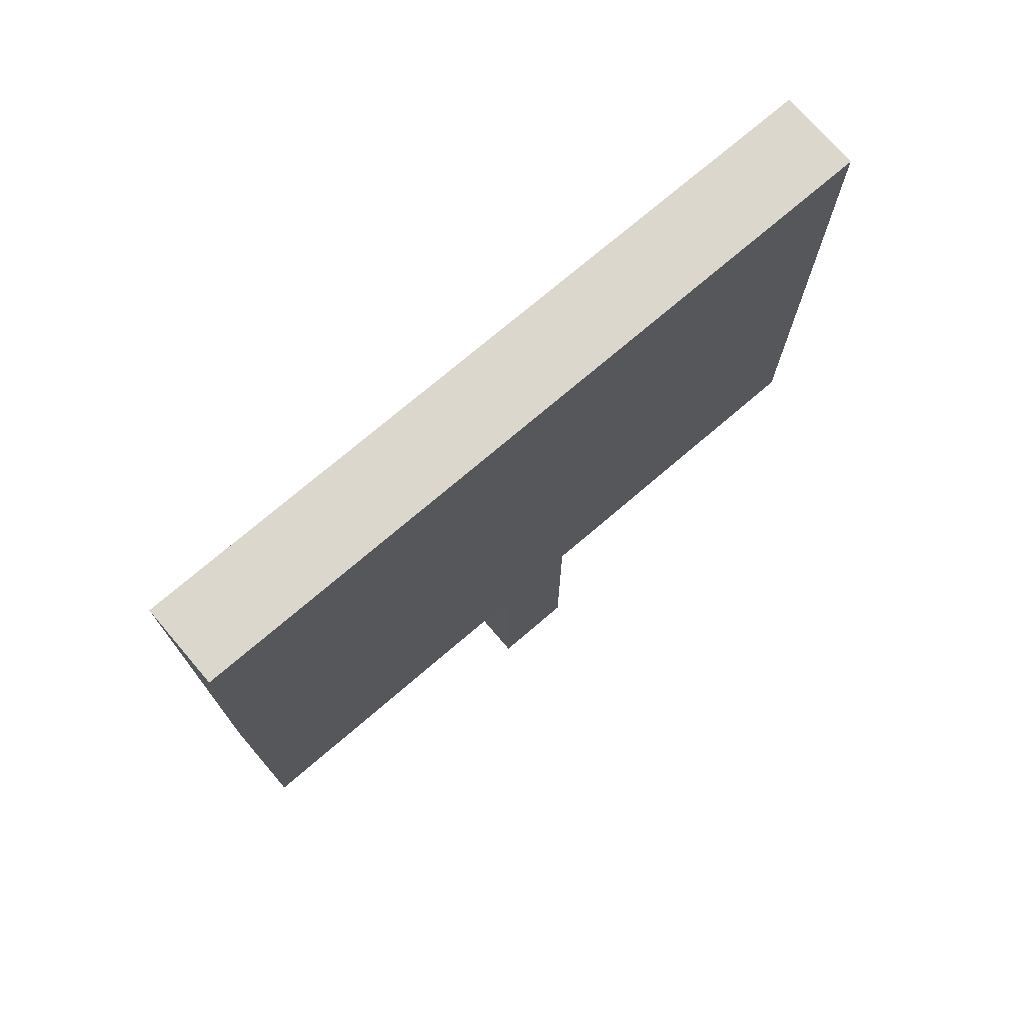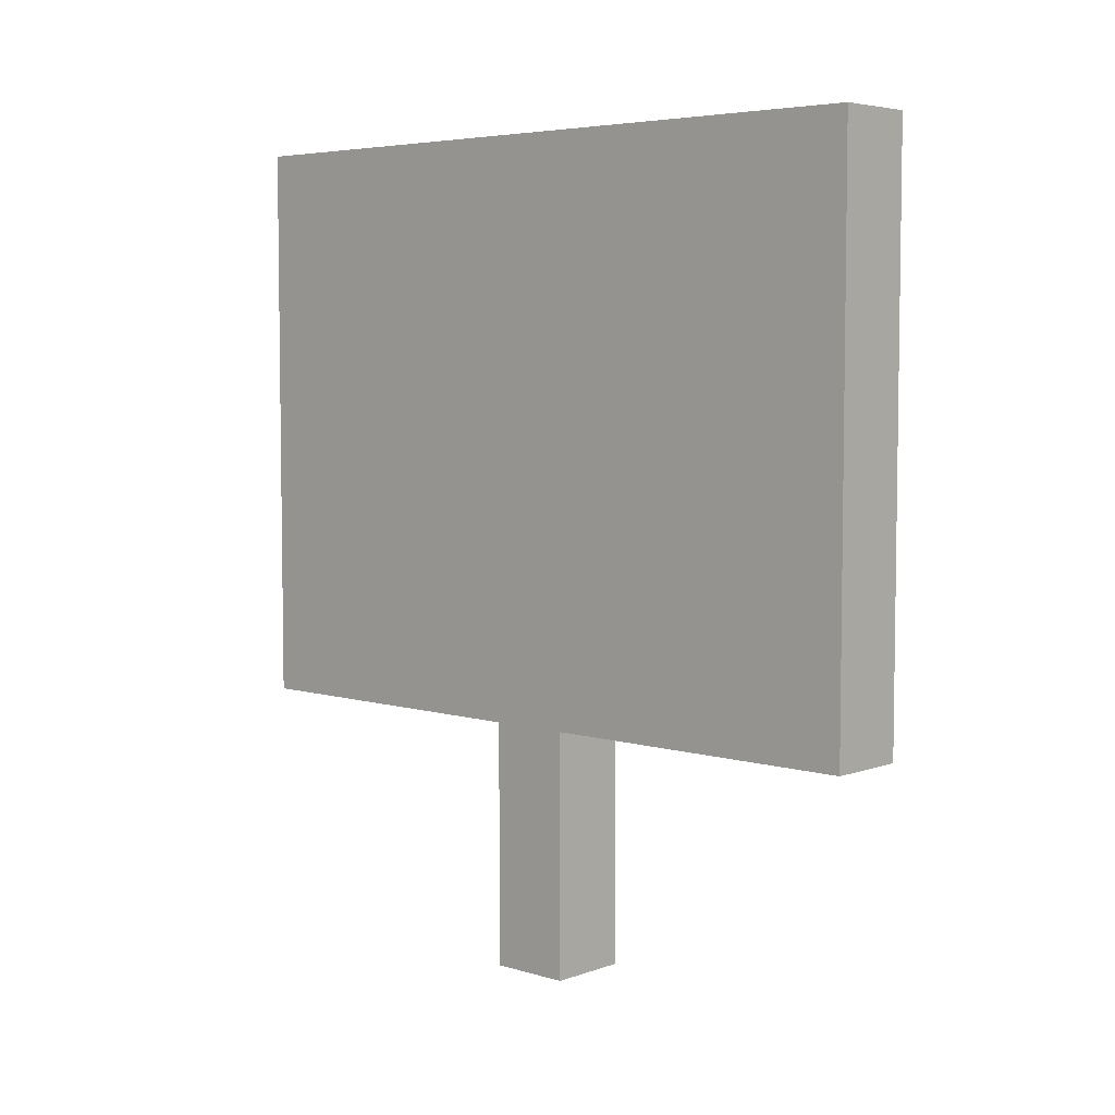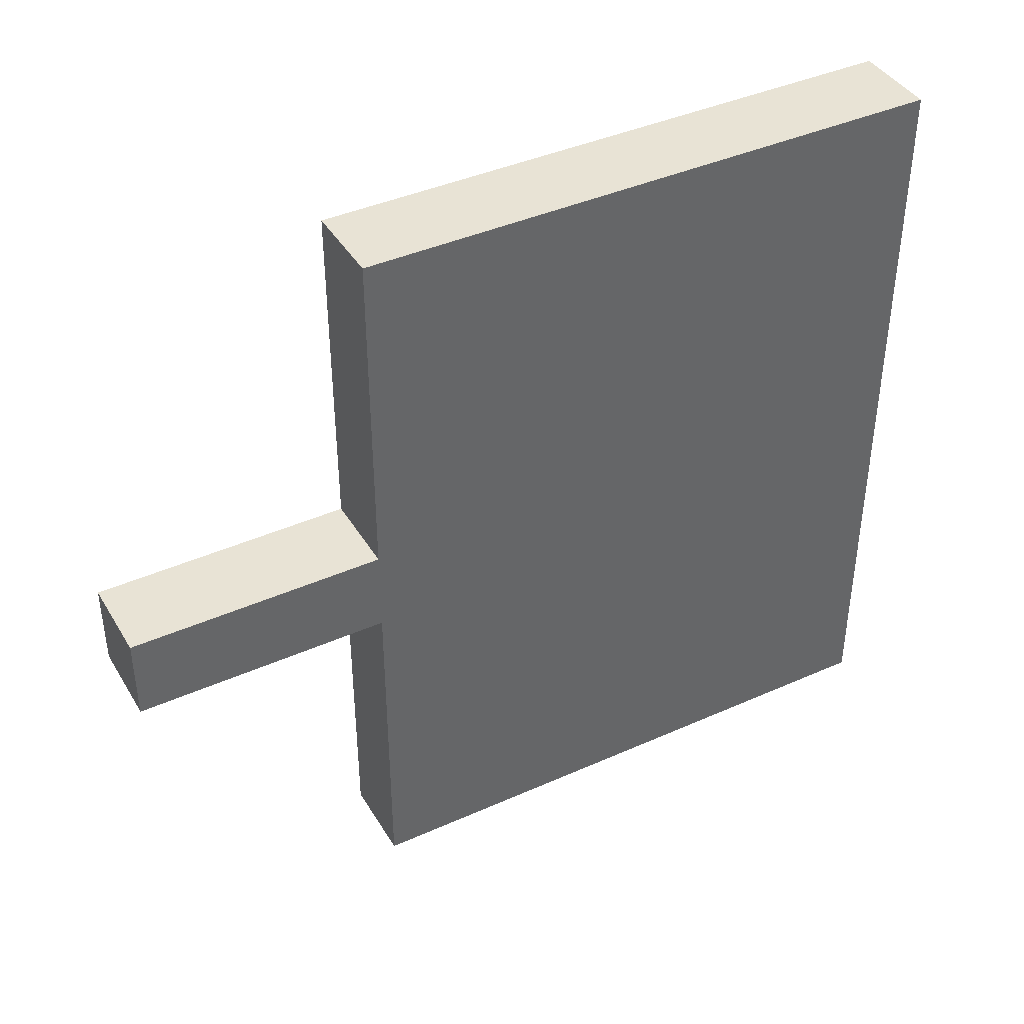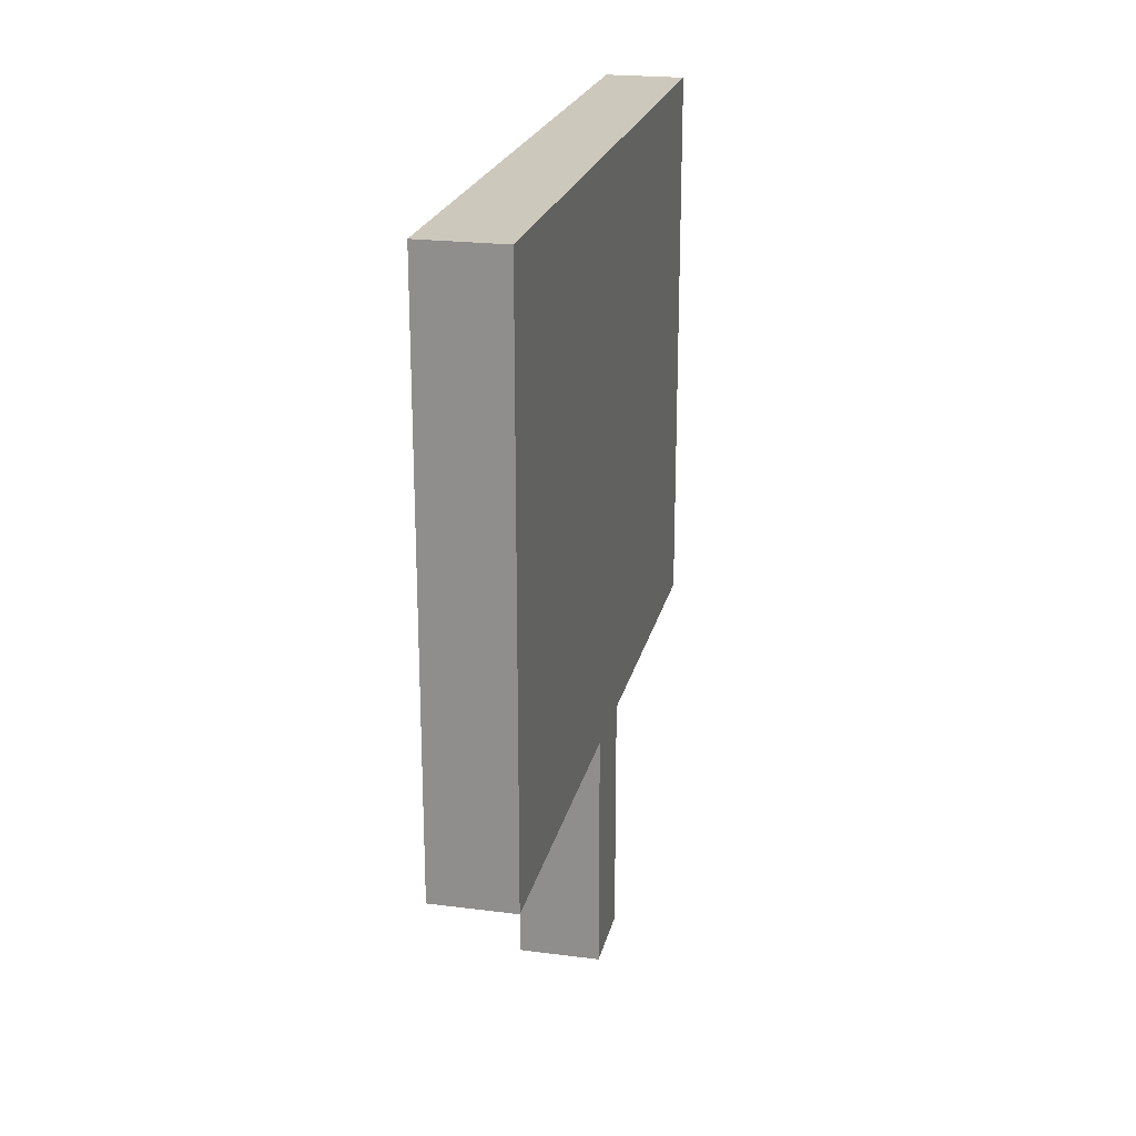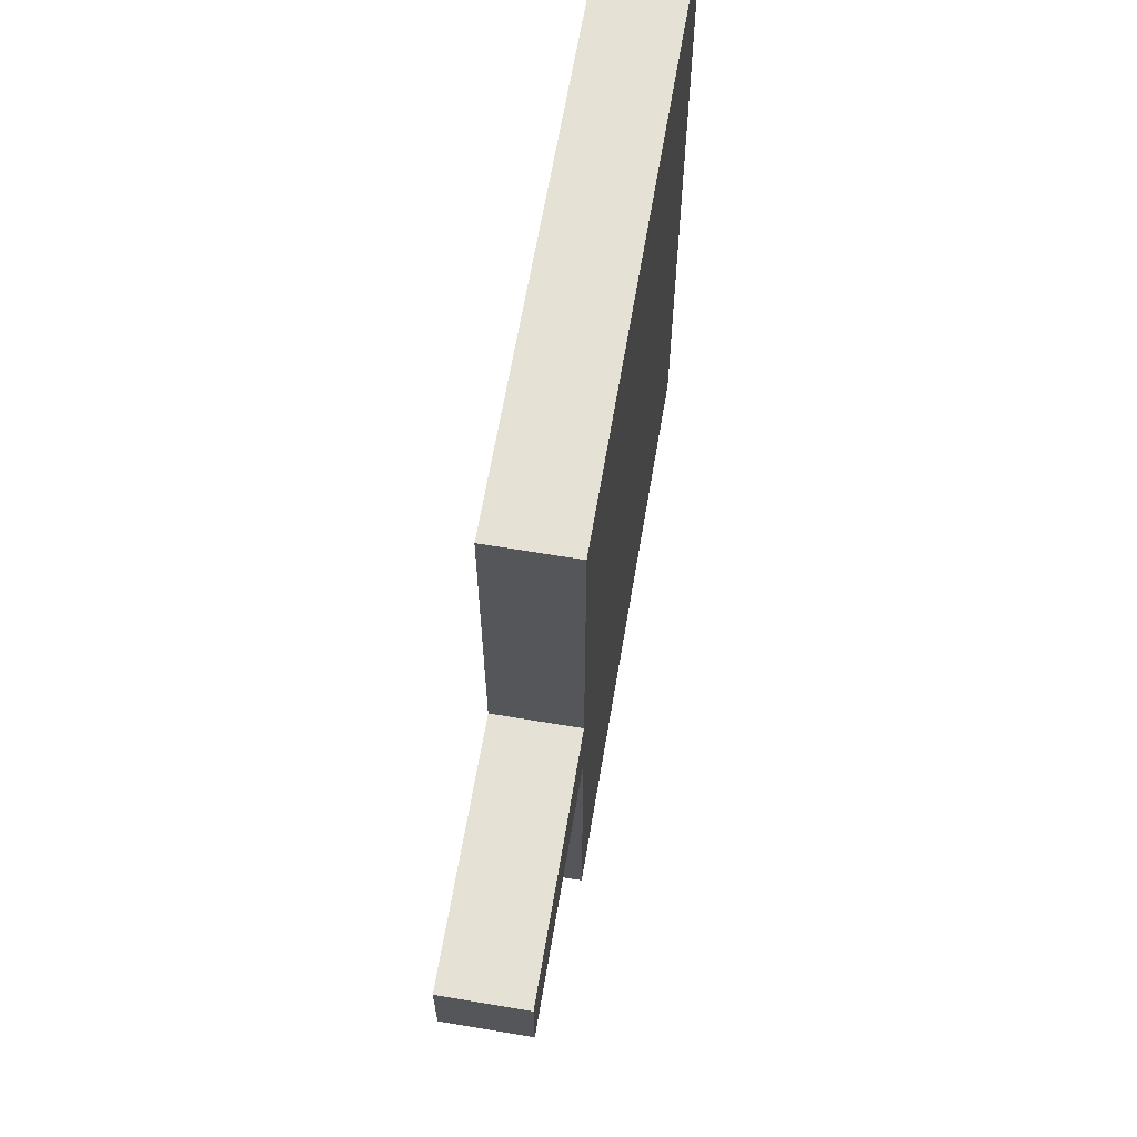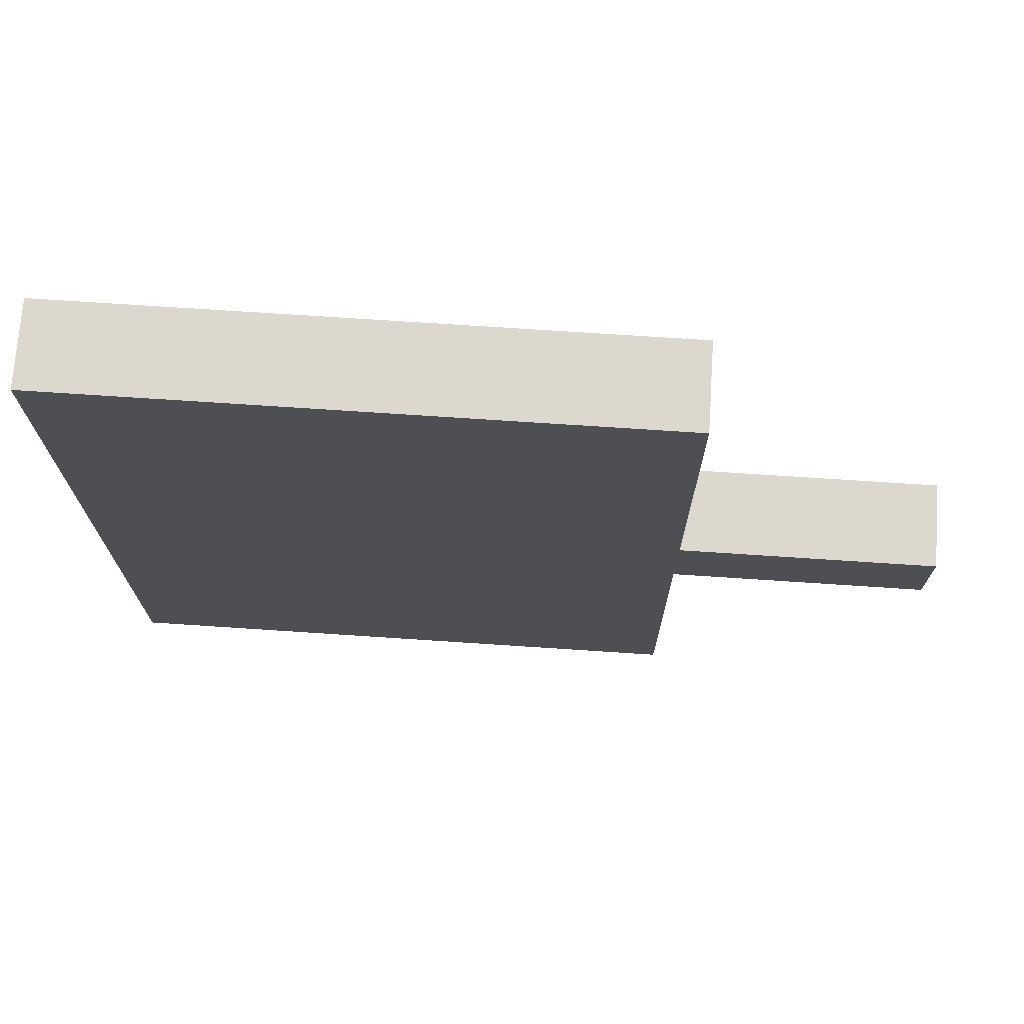
<metadata>
{"format":"obj","ext":"obj","renderer":"f3d","projection":"perspective","resolution":1024,"background":"white","views":[{"elev":73.4,"azim":-130.6,"up":"+Y"},{"elev":5.3,"azim":-47.4,"up":"+Y"},{"elev":41.1,"azim":61.5,"up":"+Z"},{"elev":22.2,"azim":12.6,"up":"+Y"},{"elev":64.6,"azim":9.6,"up":"+Z"},{"elev":72.1,"azim":-86.2,"up":"+Z"}]}
</metadata>
<code>
o
v -0.05 -0.5 0.05
v -0.05 -0.5 -0.05
v -0.05 -0.2 0.45
v -0.05 -0.2 0.35
v -0.05 -0.2 0.05
v -0.05 -0.2 -0.05
v -0.05 -0.2 -0.35
v -0.05 -0.2 -0.45
v -0.05 -0.1 0.45
v -0.05 -0.1 0.35
v -0.05 -0.1 0.05
v -0.05 -0.1 -0.05
v -0.05 -0.1 -0.35
v -0.05 -0.1 -0.45
v -0.05 0 0.05
v -0.05 0 -0.05
v -0.05 0.1 0.05
v -0.05 0.1 -0.05
v -0.05 0.4 0.45
v -0.05 0.4 0.35
v -0.05 0.4 0.05
v -0.05 0.4 -0.05
v -0.05 0.4 -0.35
v -0.05 0.4 -0.45
v -0.05 0.5 0.45
v -0.05 0.5 0.35
v -0.05 0.5 -0.35
v -0.05 0.5 -0.45
v 0.05 -0.5 0.05
v 0.05 -0.5 -0.05
v 0.05 -0.2 0.45
v 0.05 -0.2 0.35
v 0.05 -0.2 0.05
v 0.05 -0.2 -0.05
v 0.05 -0.2 -0.35
v 0.05 -0.2 -0.45
v 0.05 -0.1 0.45
v 0.05 -0.1 0.35
v 0.05 -0.1 0.05
v 0.05 -0.1 -0.05
v 0.05 -0.1 -0.35
v 0.05 -0.1 -0.45
v 0.05 0 0.05
v 0.05 0 -0.05
v 0.05 0.1 0.05
v 0.05 0.1 -0.05
v 0.05 0.4 0.45
v 0.05 0.4 0.35
v 0.05 0.4 0.05
v 0.05 0.4 -0.05
v 0.05 0.4 -0.35
v 0.05 0.4 -0.45
v 0.05 0.5 0.45
v 0.05 0.5 0.35
v 0.05 0.5 -0.35
v 0.05 0.5 -0.45
v -0.05 -0.2 0.45
v -0.05 -0.1 0.45
v -0.05 0.4 0.45
v -0.05 0.5 0.45
v 0.05 -0.2 0.45
v 0.05 -0.1 0.45
v 0.05 0.4 0.45
v 0.05 0.5 0.45
v -0.05 -0.5 0.05
v -0.05 -0.2 0.05
v 0.05 -0.5 0.05
v 0.05 -0.2 0.05
v -0.05 -0.5 -0.05
v -0.05 -0.2 -0.05
v 0.05 -0.5 -0.05
v 0.05 -0.2 -0.05
v -0.05 -0.2 -0.45
v -0.05 -0.1 -0.45
v -0.05 0.4 -0.45
v -0.05 0.5 -0.45
v 0.05 -0.2 -0.45
v 0.05 -0.1 -0.45
v 0.05 0.4 -0.45
v 0.05 0.5 -0.45
v -0.05 -0.5 0.05
v 0.05 -0.5 0.05
v -0.05 -0.5 -0.05
v 0.05 -0.5 -0.05
v -0.05 -0.2 0.45
v 0.05 -0.2 0.45
v -0.05 -0.2 0.35
v 0.05 -0.2 0.35
v -0.05 -0.2 0.05
v 0.05 -0.2 0.05
v -0.05 -0.2 -0.05
v 0.05 -0.2 -0.05
v -0.05 -0.2 -0.35
v 0.05 -0.2 -0.35
v -0.05 -0.2 -0.45
v 0.05 -0.2 -0.45
v -0.05 0.5 0.45
v 0.05 0.5 0.45
v -0.05 0.5 0.35
v 0.05 0.5 0.35
v -0.05 0.5 -0.35
v 0.05 0.5 -0.35
v -0.05 0.5 -0.45
v 0.05 0.5 -0.45
f 5 2 1
f 6 2 5
f 9 4 3
f 10 5 4
f 10 4 9
f 10 6 5
f 10 7 6
f 11 7 10
f 12 7 11
f 13 8 7
f 13 7 12
f 14 8 13
f 15 12 11
f 15 10 9
f 15 11 10
f 16 14 13
f 16 12 15
f 16 13 12
f 17 15 9
f 17 16 15
f 18 14 16
f 18 16 17
f 19 17 9
f 20 17 19
f 21 18 17
f 21 17 20
f 22 14 18
f 22 18 21
f 23 14 22
f 24 14 23
f 25 20 19
f 26 21 20
f 26 20 25
f 26 22 21
f 26 23 22
f 27 24 23
f 27 23 26
f 28 24 27
f 29 30 33
f 33 30 34
f 31 32 37
f 32 33 38
f 37 32 38
f 33 34 38
f 34 35 38
f 38 35 39
f 39 35 40
f 35 36 41
f 40 35 41
f 41 36 42
f 39 40 43
f 37 38 43
f 38 39 43
f 41 42 44
f 43 40 44
f 40 41 44
f 37 43 45
f 43 44 45
f 44 42 46
f 45 44 46
f 37 45 47
f 47 45 48
f 45 46 49
f 48 45 49
f 46 42 50
f 49 46 50
f 50 42 51
f 51 42 52
f 47 48 53
f 48 49 54
f 53 48 54
f 49 50 54
f 50 51 54
f 51 52 55
f 54 51 55
f 55 52 56
f 61 58 57
f 62 59 58
f 62 58 61
f 63 60 59
f 63 59 62
f 64 60 63
f 67 66 65
f 68 66 67
f 69 70 71
f 71 70 72
f 73 74 77
f 74 75 78
f 77 74 78
f 75 76 79
f 78 75 79
f 79 76 80
f 83 82 81
f 84 82 83
f 87 86 85
f 88 86 87
f 89 88 87
f 90 88 89
f 93 92 91
f 94 92 93
f 95 94 93
f 96 94 95
f 97 98 99
f 99 98 100
f 99 100 101
f 101 100 102
f 101 102 103
f 103 102 104

</code>
